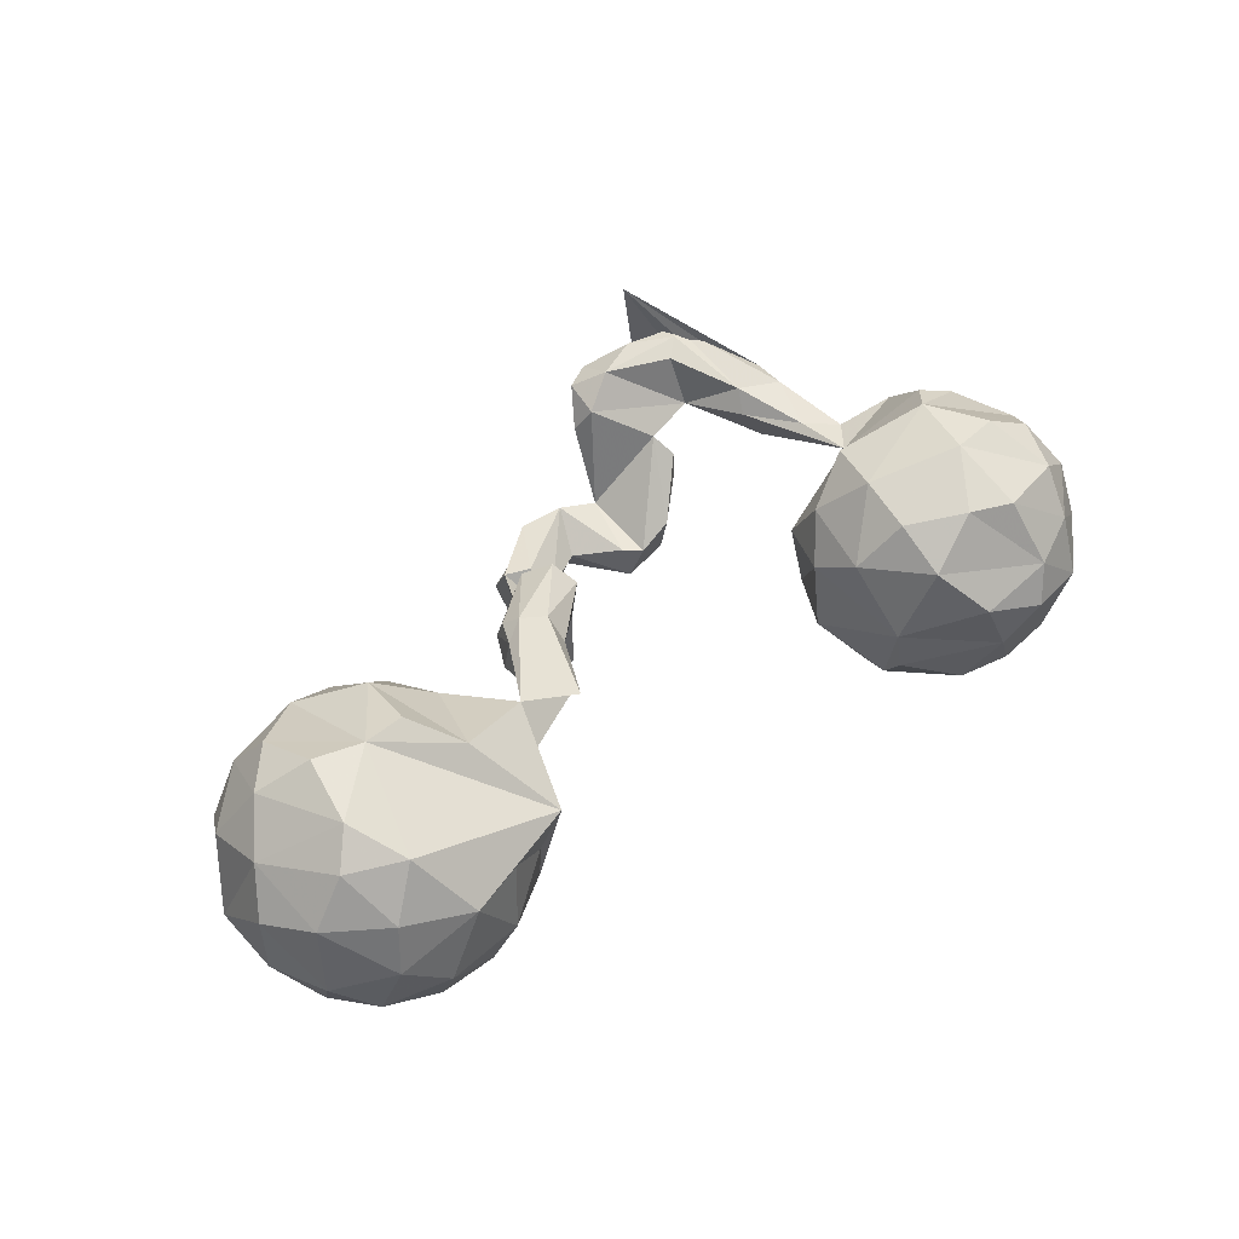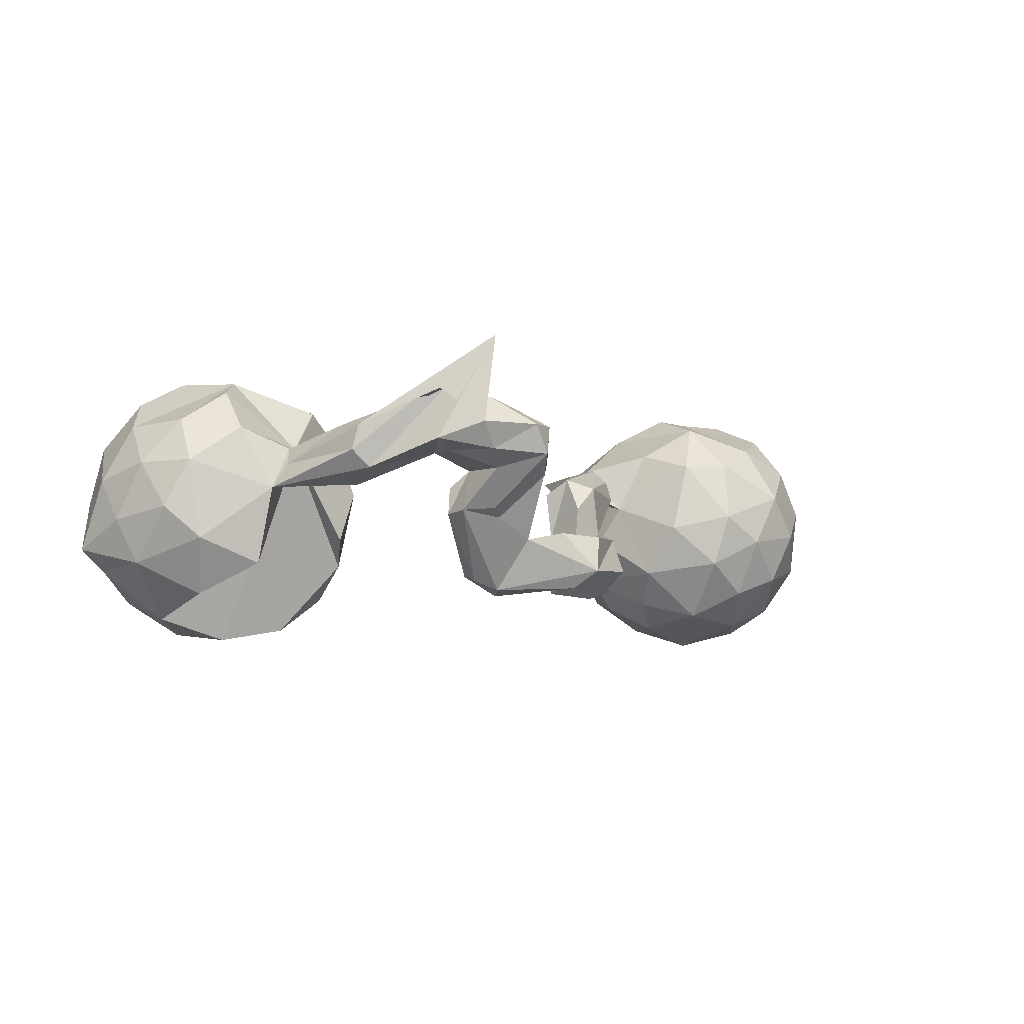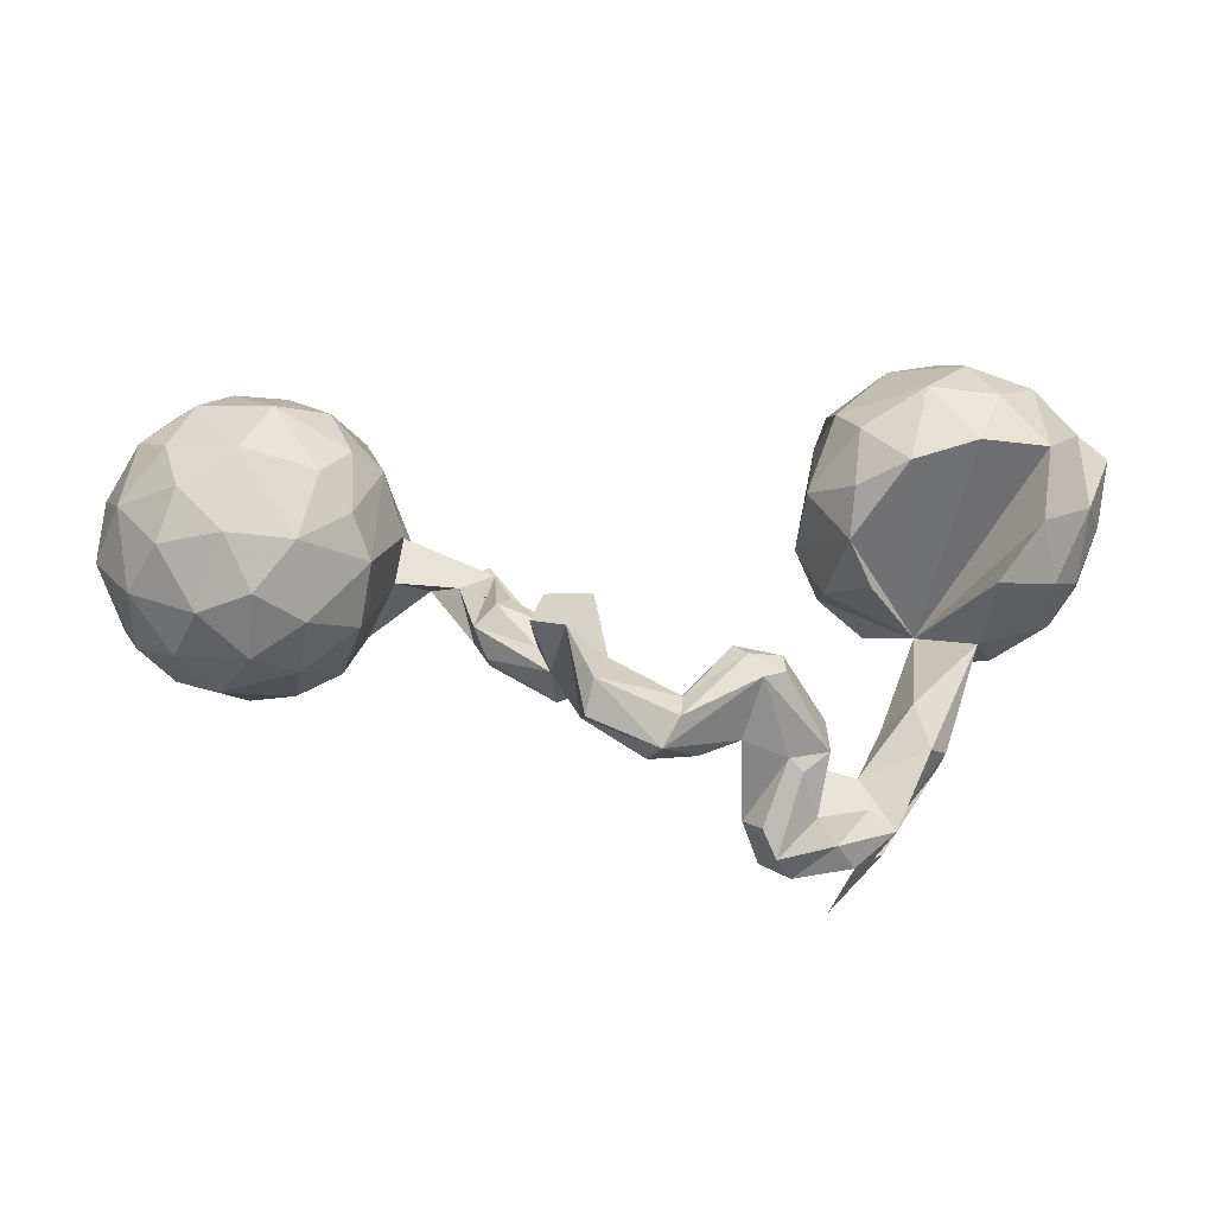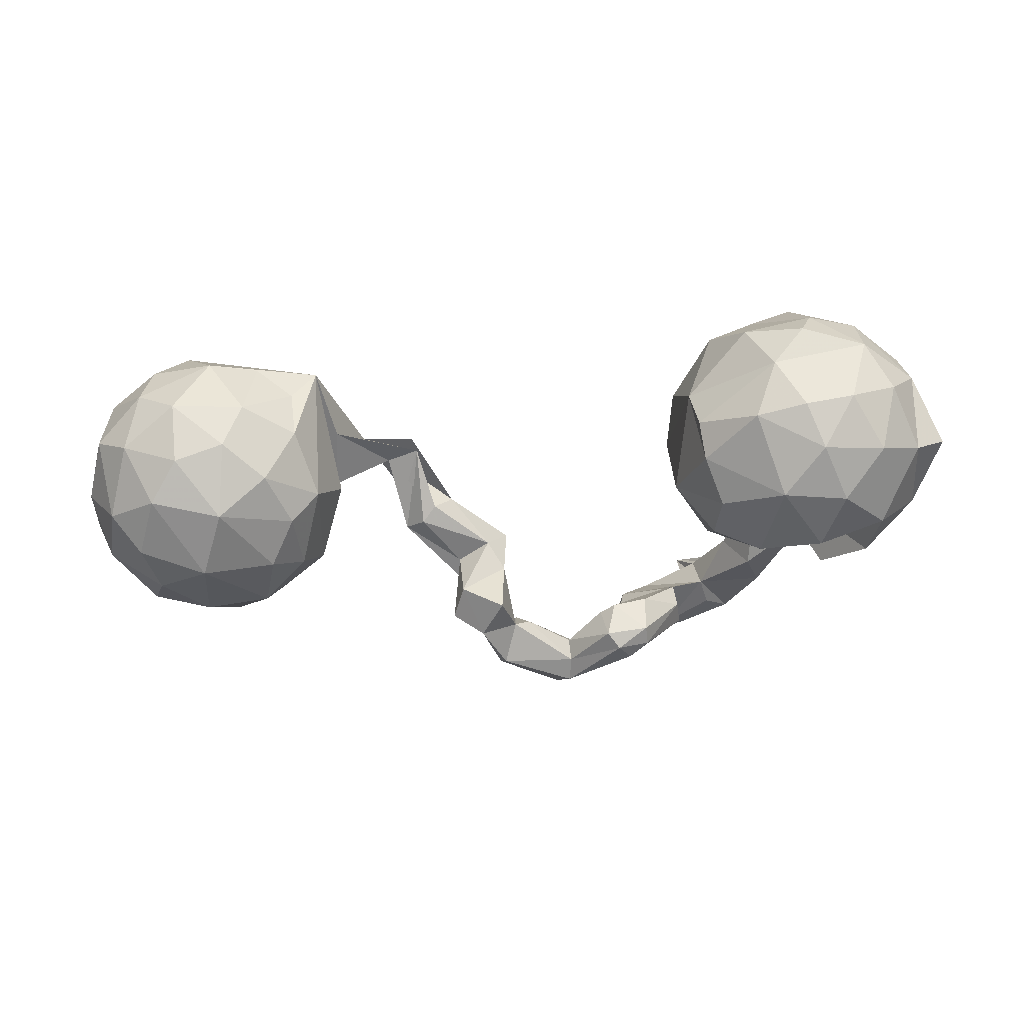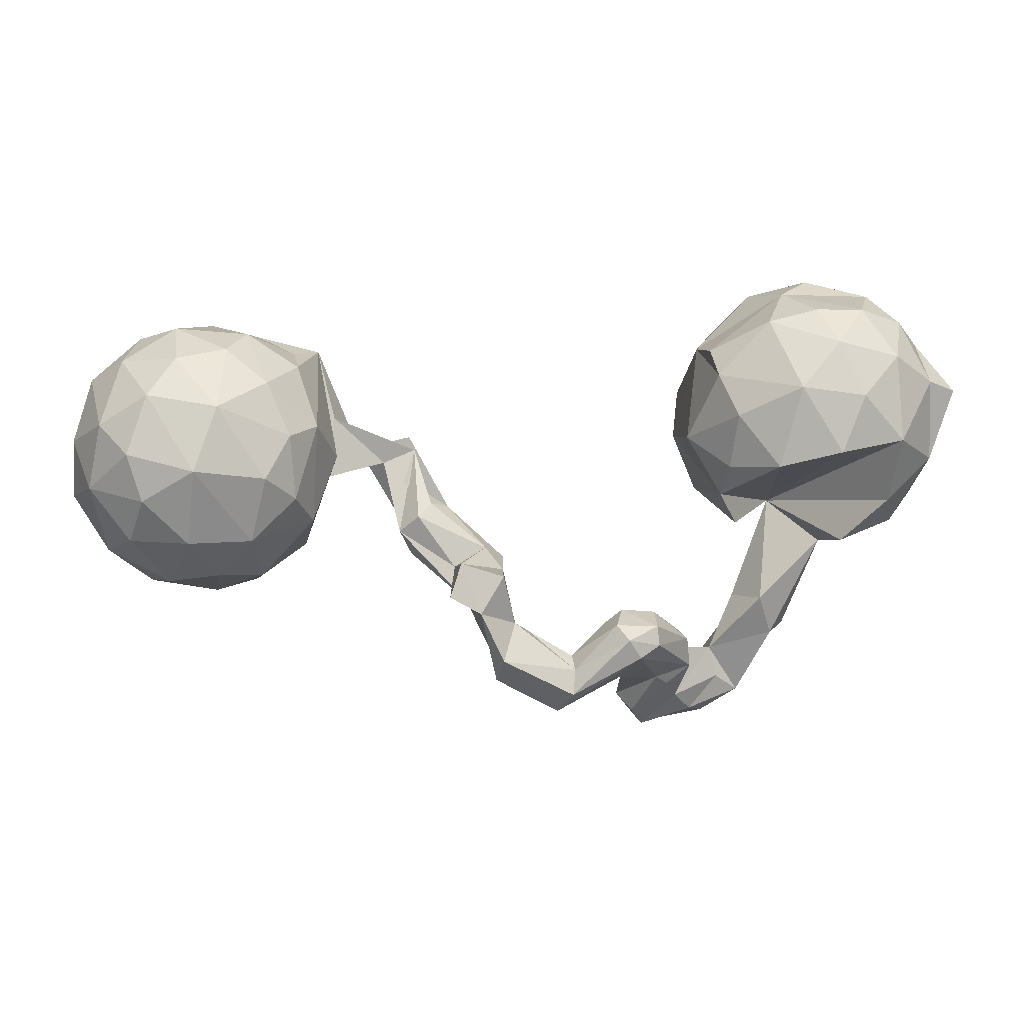
<metadata>
{"format":"obj","ext":"obj","renderer":"f3d","projection":"perspective","resolution":1024,"background":"white","views":[{"elev":47.0,"azim":139.7,"up":"+Z"},{"elev":-4.8,"azim":-38.0,"up":"+Z"},{"elev":-36.3,"azim":179.3,"up":"+Y"},{"elev":-47.1,"azim":-177.6,"up":"+Z"},{"elev":7.8,"azim":177.3,"up":"+Y"}]}
</metadata>
<code>
v 0.8651 0.05447 0.135
v 0.9009 -0.01742 -0.04619
v 0.8932 0.09417 -0.07526
v 0.8672 -0.06003 0.09627
v 0.8498 0.01212 -0.1667
v 0.8998 0.1034 0.05768
v 0.8115 -0.0125 0.1999
v 0.8301 -0.1362 0.03586
v 0.8591 0.2115 -0.04458
v 0.8525 0.1953 0.08881
v 0.8246 0.1361 -0.1836
v 0.8269 -0.1188 -0.0985
v 0.7665 0.08488 -0.2386
v 0.7741 -0.1413 0.1292
v 0.7934 0.1881 0.1763
v 0.7701 -0.08702 -0.1925
v 0.745 -0.08356 0.2089
v 0.7894 0.2533 -0.1092
v 0.7386 -0.004664 -0.2445
v 0.7499 0.1452 0.2283
v 0.7515 -0.1926 -0.02223
v 0.7543 0.2744 0.09868
v 0.643 0.057 0.2566
v 0.769 0.2906 0.004369
v 0.7274 0.02751 0.253
v 0.6554 -0.08809 -0.2281
v 0.7294 0.1958 -0.2135
v 0.6375 0.05592 -0.274
v 0.6852 -0.2075 0.06359
v 0.6892 0.3145 -0.05602
v 0.705 -0.178 -0.1236
v 0.6979 0.2395 0.1868
v 0.6516 -0.1493 0.1749
v 0.6786 0.2629 -0.1643
v 0.6209 -0.2109 -0.04002
v 0.6091 -0.1618 -0.1571
v 0.5438 -0.1975 0.01597
v 0.5705 0.05493 0.26
v 0.6303 0.3141 0.07147
v 0.5944 0.176 -0.2377
v 0.5851 0.2784 -0.1366
v 0.4192 0.259 0.09729
v 0.5013 0.1307 0.2121
v 0.564 -0.1677 0.1323
v 0.5529 -0.0635 0.226
v 0.4861 -0.1201 0.1324
v 0.5056 0.0369 -0.2345
v 0.5506 0.303 -0.05243
v 0.5243 -0.1717 -0.09099
v 0.5355 0.2889 0.07994
v 0.5361 -0.08691 -0.2079
v 0.4609 0.1146 -0.1911
v 0.4493 -0.02095 0.1607
v 0.505 0.2159 -0.1713
v 0.4644 0.2583 0.03239
v 0.4437 -0.1229 -0.01046
v 0.4227 -0.06005 -0.1117
v 0.4523 -0.008757 -0.1812
v 0.4521 0.2387 -0.06276
v 0.3963 0.008632 0.03814
v 0.4118 0.1266 -0.1252
v 0.3397 0.05631 0.125
v 0.378 0.05733 -0.03437
v 0.3864 0.1261 0.06267
v 0.2866 0.03134 0.08202
v 0.2563 -0.08234 0.0923
v 0.2235 0.05774 0.08029
v 0.2306 -0.1517 0.03861
v 0.2272 -0.1382 0.07765
v 0.2541 -0.1019 0.01289
v 0.2137 -0.1087 0.1049
v 0.2156 -0.06893 -0.008499
v 0.2339 0.08349 0.08997
v 0.1637 -0.09084 0.09033
v 0.1549 -0.05637 0.04719
v 0.1201 -0.2357 -0.04532
v 0.1426 -0.1704 -0.0235
v 0.154 -0.21 -0.1556
v 0.19 -0.04444 0.01343
v 0.09371 -0.2386 -0.183
v 0.06489 -0.2007 0.06797
v 0.1106 -0.2324 0.04998
v 0.0798 -0.133 -0.01227
v 0.1317 -0.1451 -0.1404
v 0.04122 -0.1605 0.03781
v 0.05911 -0.2428 0.004634
v 0.06909 -0.3412 -0.06679
v 0.02512 -0.2664 -0.1319
v 0.0461 -0.1709 -0.05484
v 0.06205 -0.3815 -0.1331
v 0.04891 -0.3351 -0.1763
v 0.04937 -0.1664 -0.1714
v 0.02551 -0.3184 -0.06159
v -0.003321 -0.2883 -0.1036
v -0.08879 -0.4047 -0.1711
v -0.09348 -0.3579 -0.1556
v -0.03787 -0.4219 -0.06988
v -0.05984 -0.4447 -0.1372
v -0.1604 -0.2717 -0.0976
v -0.08943 -0.3368 -0.1172
v -0.1209 -0.4109 -0.064
v -0.1749 -0.2659 -0.1676
v -0.1982 -0.2935 -0.1859
v -0.1905 -0.3895 -0.07845
v -0.1908 -0.2472 -0.1012
v -0.2181 -0.431 0.1114
v -0.1972 -0.4563 0.06376
v -0.2275 -0.4859 0.03628
v -0.2258 -0.4993 0.1271
v -0.2515 -0.524 0.07226
v -0.2586 -0.2566 -0.0756
v -0.2691 -0.3988 -0.04025
v -0.2791 -0.5284 0.1256
v -0.2573 -0.2722 -0.1487
v -0.2608 -0.3091 -0.1574
v -0.3071 -0.3543 0.05002
v -0.274 -0.4559 0.1619
v -0.2928 -0.4159 -0.02435
v -0.327 -0.3183 0.01923
v -0.2221 -0.3314 -0.1755
v -0.3947 -0.3631 0.07789
v -0.3538 -0.4932 0.07825
v -0.3081 0.08844 0.03836
v -0.3177 0.09975 -0.1074
v -0.3843 -0.397 0.1728
v -0.3193 -0.4578 0.04759
v -0.339 -0.3779 -0.02728
v -0.3332 -0.3216 -0.03255
v -0.323 0.1734 0.09505
v -0.3518 0.03709 0.1176
v -0.4034 0.1091 0.2048
v -0.346 0.2694 -0.02394
v -0.3495 -0.4801 0.1749
v -0.384 -0.01231 -0.1219
v -0.3511 -0.01716 0.02521
v -0.4216 -0.07645 -0.07201
v -0.3607 0.271 -0.1083
v -0.3981 0.297 0.1223
v -0.3904 0.05051 -0.1896
v -0.4021 0.1532 -0.2198
v -0.3852 -0.5077 0.126
v -0.3703 0.2274 -0.1674
v -0.4177 -0.4244 0.1913
v -0.4095 -0.4241 0.07674
v -0.3919 0.2086 0.1803
v -0.4555 -0.283 0.1344
v -0.4606 0.373 0.04685
v -0.4968 -0.1502 0.1129
v -0.4434 -0.2539 0.09482
v -0.438 0.003946 0.188
v -0.5291 -0.2469 0.1331
v -0.4678 0.3308 -0.1631
v -0.509 0.3797 -0.06145
v -0.5567 0.1786 0.2517
v -0.4549 -0.4559 0.09387
v -0.4422 -0.4444 0.1893
v -0.5946 0.05085 0.2409
v -0.4913 -0.2479 0.02167
v -0.5932 0.3753 0.08441
v -0.517 0.2104 -0.2628
v -0.489 0.2738 0.2002
v -0.5699 0.4024 0.01435
v -0.478 0.05674 -0.2518
v -0.3559 -0.5006 0.2899
v -0.536 -0.3148 0.1269
v -0.5672 0.3057 0.1983
v -0.5155 -0.0553 0.1041
v -0.5472 -0.3108 0.07998
v -0.5176 -0.3249 0.04636
v -0.5618 0.3536 -0.1586
v -0.6092 -0.1274 0.01846
v -0.5624 -0.1123 0.09773
v -0.5782 -0.13 0.06522
v -0.5943 0.08598 -0.2714
v -0.6885 0.334 0.1065
v -0.6511 -0.07874 0.1374
v -0.6414 -0.000215 0.2136
v -0.5945 0.2947 -0.2217
v -0.649 0.1652 0.247
v -0.625 -0.1047 -0.1264
v -0.6377 0.1942 -0.2605
v -0.6546 0.3523 -0.1368
v -0.7399 -0.002746 0.1527
v -0.7431 0.3236 -0.08076
v -0.7342 0.1805 0.2
v -0.6912 0.3738 -0.006105
v -0.7128 0.2646 -0.1957
v -0.6961 0.2736 0.186
v -0.7194 0.1047 -0.2316
v -0.7036 -0.01709 -0.1845
v -0.7324 -0.07168 -0.07981
v -0.7849 -0.02374 -0.01962
v -0.7844 0.1133 0.1448
v -0.747 -0.05127 0.07057
v -0.7963 0.2753 0.003211
v -0.7943 0.2109 -0.1363
v -0.7996 0.05802 -0.125
v -0.7859 0.237 0.111
v -0.8516 0.1897 -0.09554
v -0.8057 0.03317 0.06747
v -0.8308 0.08261 -0.04136
v -0.8351 0.1405 0.03688
f 74 81 71
f 82 71 81
f 73 74 71
f 85 81 74
f 73 62 75
f 79 75 62
f 74 73 75
f 79 62 67
f 64 67 62
f 72 79 67
f 64 65 67
f 70 67 65
f 66 65 62
f 60 62 65
f 64 60 65
f 53 62 60
f 57 60 63
f 42 63 60
f 16 5 12
f 2 12 5
f 31 16 12
f 19 5 16
f 3 2 5
f 8 12 2
f 83 75 79
f 85 74 75
f 66 70 65
f 72 67 70
f 21 31 12
f 26 16 31
f 71 69 66
f 68 66 69
f 62 71 66
f 82 69 71
f 62 73 71
f 68 70 66
f 76 70 68
f 82 68 69
f 56 46 60
f 53 60 46
f 57 56 60
f 37 46 56
f 44 46 37
f 49 37 56
f 35 31 21
f 29 35 21
f 36 31 35
f 8 29 21
f 37 35 29
f 8 21 12
f 49 35 37
f 36 35 49
f 48 50 39
f 42 39 50
f 30 48 39
f 55 50 48
f 59 55 48
f 42 50 55
f 24 30 39
f 41 48 30
f 30 24 18
f 9 18 24
f 34 30 18
f 11 18 9
f 10 9 24
f 59 42 55
f 62 42 64
f 60 64 42
f 6 3 9
f 11 9 3
f 43 42 62
f 6 2 3
f 11 3 5
f 43 62 53
f 45 53 46
f 4 8 2
f 29 44 37
f 45 46 44
f 14 29 8
f 33 44 29
f 32 39 42
f 22 24 39
f 10 24 22
f 32 22 39
f 6 9 10
f 23 42 43
f 1 6 10
f 1 2 6
f 45 43 53
f 4 2 1
f 7 4 1
f 14 8 4
f 33 45 44
f 14 33 29
f 23 32 42
f 15 22 32
f 15 10 22
f 38 23 43
f 20 15 32
f 1 10 15
f 45 38 43
f 23 38 45
f 17 14 7
f 4 7 14
f 25 17 7
f 33 14 17
f 23 45 33
f 23 33 17
f 20 32 23
f 1 15 20
f 25 20 23
f 7 1 20
f 7 20 25
f 17 25 23
f 153 147 132
f 138 132 147
f 137 153 132
f 162 147 153
f 159 147 162
f 186 159 162
f 138 147 159
f 186 175 159
f 166 159 175
f 91 90 98
f 87 98 90
f 95 91 98
f 80 90 91
f 96 91 95
f 120 95 98
f 104 120 98
f 103 95 120
f 101 104 98
f 112 120 104
f 127 120 112
f 127 112 118
f 108 118 112
f 126 127 118
f 115 120 127
f 103 120 115
f 128 115 127
f 103 96 95
f 88 91 96
f 80 91 88
f 94 88 96
f 102 96 103
f 114 102 103
f 100 96 102
f 99 100 102
f 94 96 100
f 105 99 102
f 101 100 99
f 114 115 128
f 116 128 127
f 103 115 114
f 111 114 128
f 128 119 111
f 116 111 119
f 116 119 128
f 105 114 111
f 92 80 88
f 84 80 92
f 114 105 102
f 104 99 105
f 116 105 111
f 167 158 171
f 169 171 158
f 134 136 167
f 135 167 136
f 180 167 171
f 172 171 173
f 168 173 171
f 192 191 194
f 171 194 191
f 200 192 194
f 197 191 192
f 200 194 183
f 176 183 194
f 193 200 183
f 201 192 200
f 193 202 200
f 201 200 202
f 198 202 193
f 185 198 193
f 195 202 198
f 142 132 124
f 123 124 132
f 140 142 124
f 137 132 142
f 175 195 198
f 199 202 195
f 188 175 198
f 186 195 175
f 152 137 142
f 184 195 186
f 152 153 137
f 170 153 152
f 186 162 153
f 182 186 153
f 190 167 180
f 191 180 171
f 190 180 191
f 176 194 171
f 135 136 134
f 197 192 201
f 139 124 134
f 123 134 124
f 140 124 139
f 163 139 134
f 199 201 202
f 163 140 139
f 197 201 199
f 160 142 140
f 196 199 195
f 182 184 186
f 196 195 184
f 160 152 142
f 178 170 152
f 182 153 170
f 178 182 170
f 187 184 182
f 163 134 167
f 197 190 191
f 160 140 163
f 199 196 197
f 189 197 196
f 178 152 160
f 181 178 160
f 196 184 187
f 189 196 187
f 178 187 182
f 181 187 178
f 189 167 190
f 189 190 197
f 174 163 167
f 160 163 174
f 189 174 167
f 181 174 189
f 181 160 174
f 187 181 189
f 121 126 144
f 122 144 126
f 155 121 144
f 116 126 121
f 106 116 121
f 127 126 116
f 165 164 156
f 141 156 164
f 151 165 156
f 168 164 165
f 97 87 93
f 88 93 87
f 101 97 93
f 98 87 97
f 104 106 107
f 109 107 106
f 112 104 107
f 116 106 104
f 105 116 104
f 149 146 121
f 125 121 146
f 148 146 149
f 151 156 146
f 143 146 156
f 148 151 146
f 173 165 151
f 172 151 148
f 87 80 76
f 78 76 80
f 88 87 76
f 90 80 87
f 86 88 76
f 77 76 78
f 94 93 88
f 82 86 76
f 89 88 86
f 81 89 86
f 92 88 89
f 167 148 149
f 84 77 78
f 70 76 77
f 80 84 78
f 83 77 84
f 83 89 85
f 81 85 89
f 84 92 89
f 84 89 83
f 75 83 85
f 167 172 148
f 157 167 150
f 130 150 167
f 176 172 167
f 177 176 167
f 171 172 176
f 157 177 167
f 183 176 177
f 157 183 177
f 130 167 135
f 123 130 135
f 193 183 157
f 185 193 157
f 134 123 135
f 129 130 123
f 179 185 157
f 47 28 51
f 26 51 28
f 58 47 51
f 40 28 47
f 132 129 123
f 131 130 129
f 138 129 132
f 185 188 198
f 179 188 185
f 27 28 40
f 52 40 47
f 58 52 47
f 54 40 52
f 161 138 159
f 188 166 175
f 161 159 166
f 98 97 101
f 110 126 118
f 107 108 112
f 110 118 108
f 110 108 107
f 122 155 144
f 169 121 155
f 164 169 155
f 141 164 155
f 168 169 164
f 158 121 169
f 173 168 165
f 94 101 93
f 99 104 101
f 158 149 121
f 167 149 158
f 171 169 168
f 100 101 94
f 172 173 151
f 61 63 42
f 141 155 122
f 113 141 122
f 41 40 54
f 61 54 52
f 154 179 157
f 57 58 51
f 117 121 125
f 143 125 146
f 133 156 141
f 113 133 141
f 143 156 133
f 110 122 126
f 113 122 110
f 109 113 110
f 107 109 110
f 117 113 109
f 34 40 41
f 48 41 54
f 145 138 161
f 61 59 54
f 48 54 59
f 42 59 61
f 40 34 27
f 18 27 34
f 13 28 27
f 154 166 188
f 161 166 154
f 179 154 188
f 129 138 145
f 154 145 161
f 58 61 52
f 19 28 13
f 11 13 27
f 131 129 145
f 57 61 58
f 63 61 57
f 5 19 13
f 26 28 19
f 154 131 145
f 150 130 131
f 16 26 19
f 36 51 26
f 131 154 157
f 150 131 157
f 49 57 51
f 31 36 26
f 49 51 36
f 83 79 72
f 77 83 72
f 72 70 77
f 56 57 49
f 82 81 86
f 68 82 76
f 117 125 143
f 133 117 143
f 106 121 117
f 109 106 117
f 113 117 133
f 30 34 41
f 11 27 18
f 5 13 11

</code>
